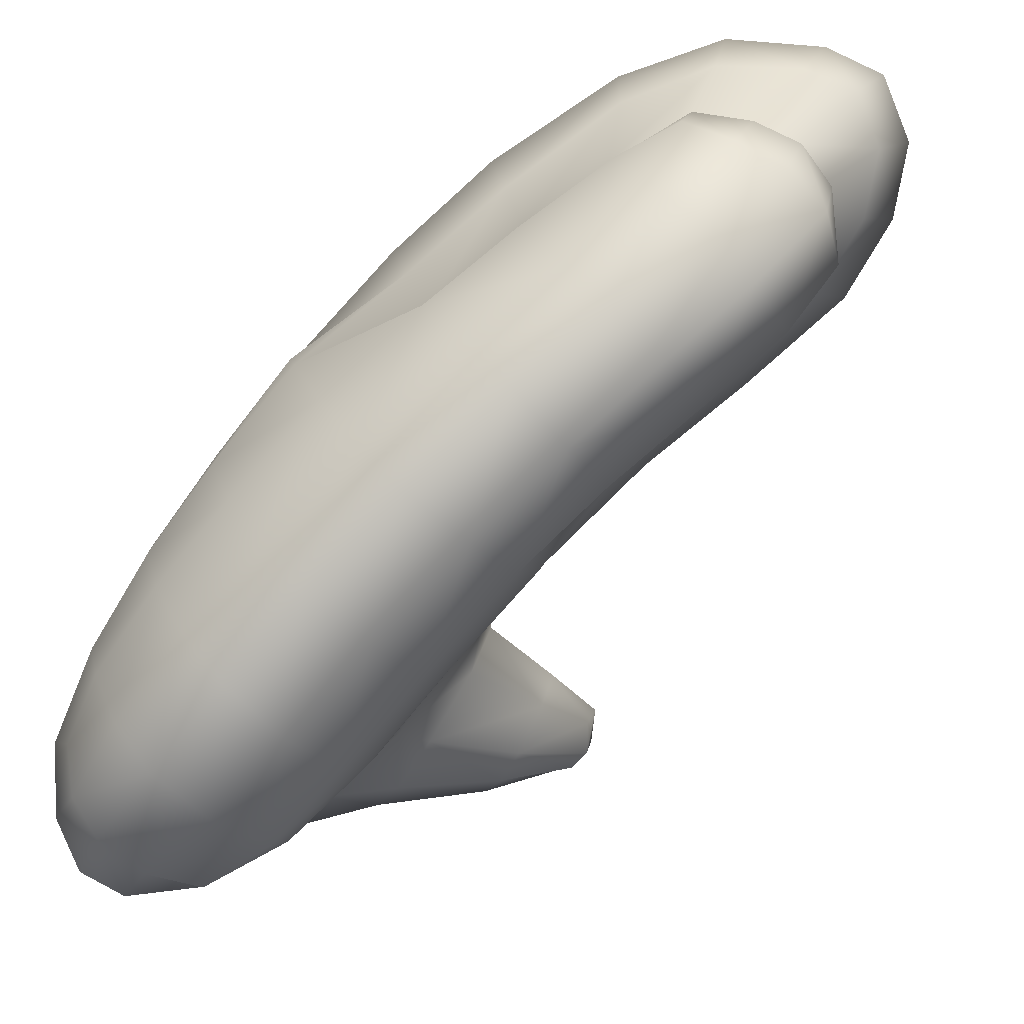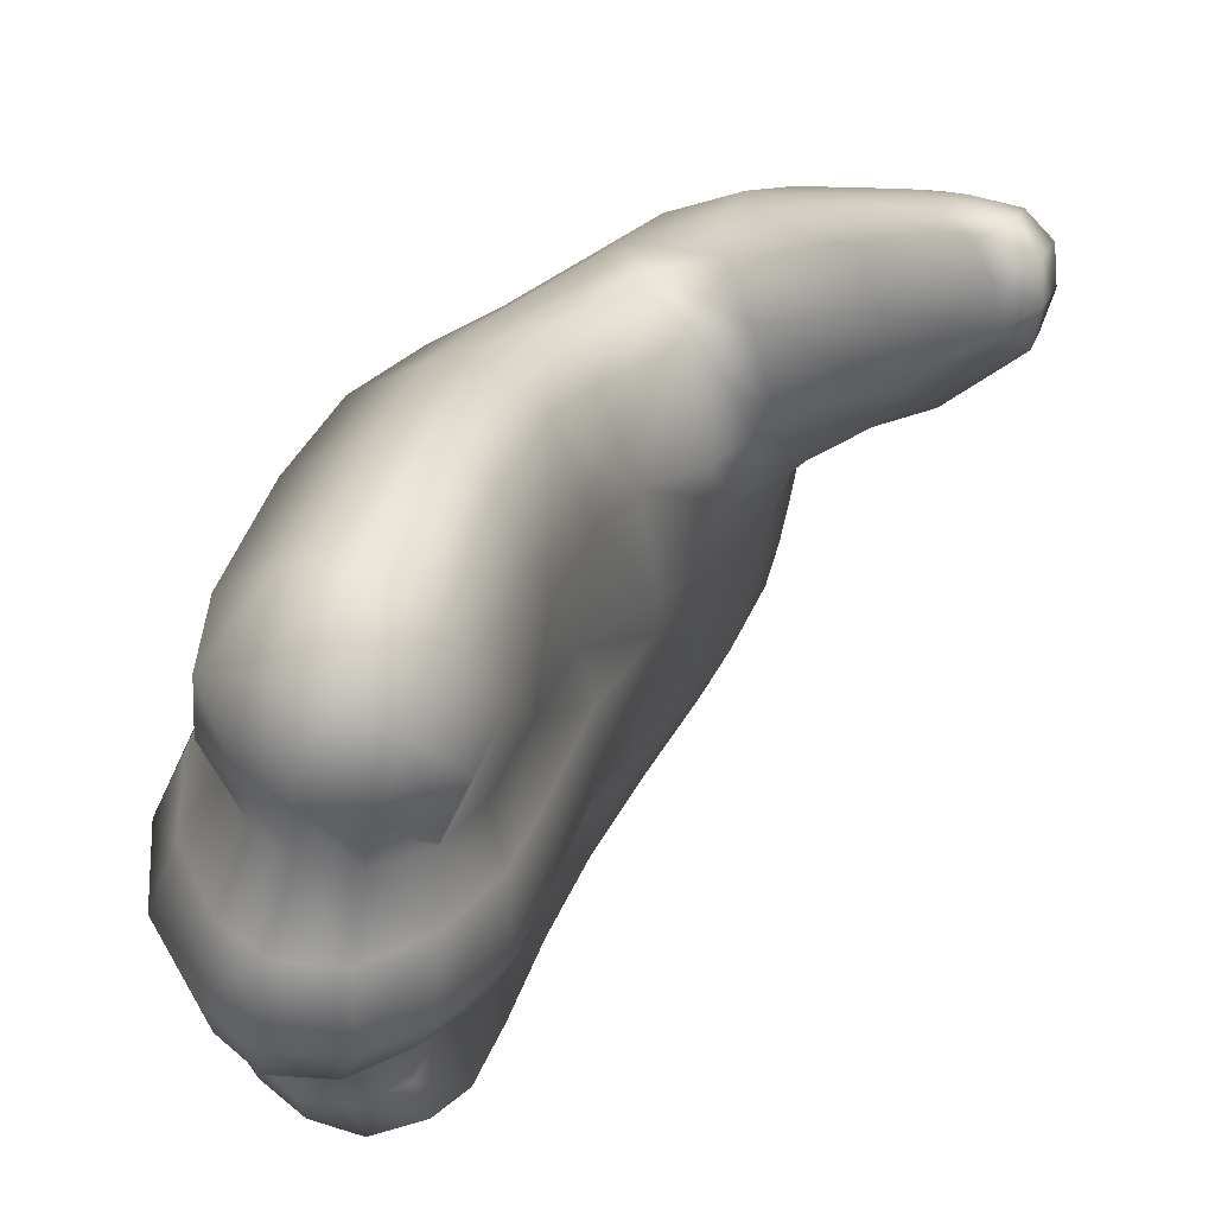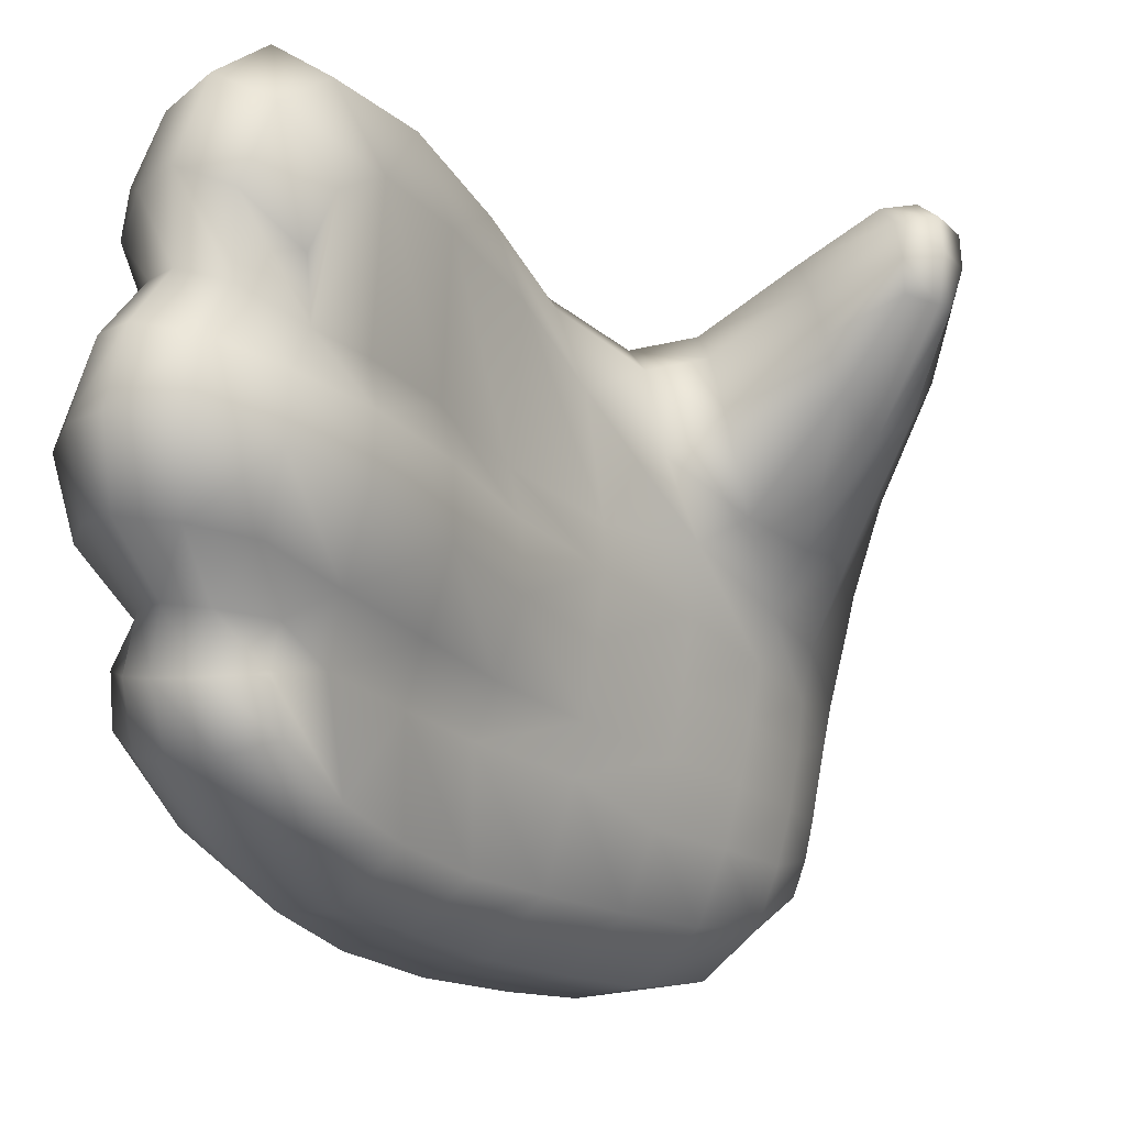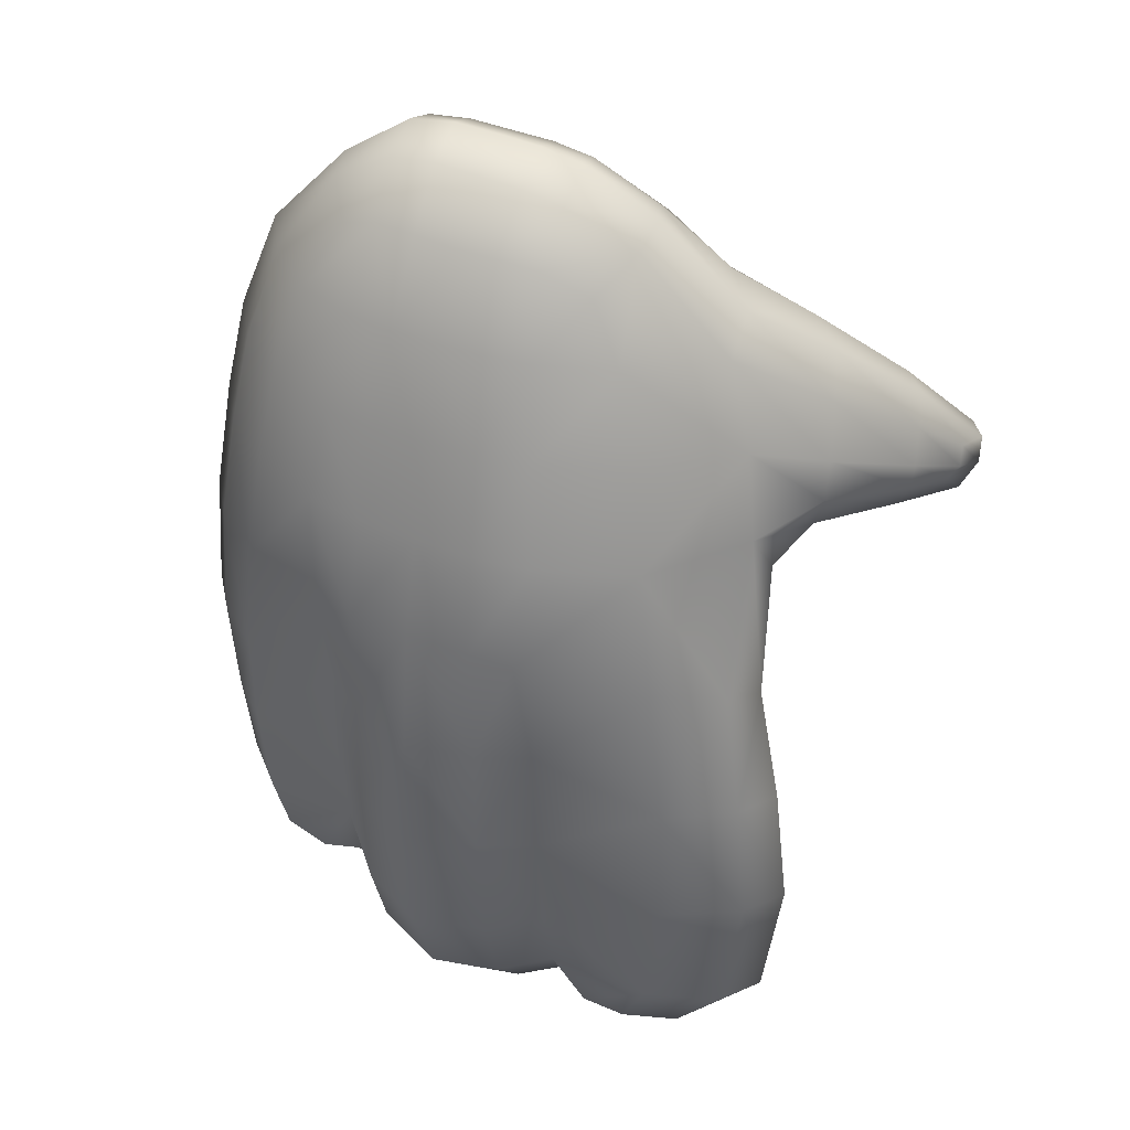
<metadata>
{"format":"obj","ext":"obj","renderer":"f3d","projection":"perspective","resolution":1024,"background":"white","views":[{"elev":-76.1,"azim":-68.7,"up":"+Z"},{"elev":44.4,"azim":-1.7,"up":"+Z"},{"elev":-9.8,"azim":10.6,"up":"+Z"},{"elev":59.0,"azim":-57.7,"up":"+Y"}]}
</metadata>
<code>
g Hand_Open_R
v -0.6294 0.1758 0.218
v -0.6132 0.1889 0.2024
v -0.6148 0.1998 0.1843
v -0.6323 0.1842 0.194
v -0.6157 0.1846 0.169
v -0.5986 0.2091 0.1628
v -0.6029 0.2192 0.1798
v -0.596 0.2074 0.2282
v -0.605 0.1902 0.2202
v -0.6199 0.1814 0.2432
v -0.6111 0.2059 0.2574
v -0.6356 0.1687 0.1761
v -0.5905 0.2532 0.174
v -0.5853 0.2465 0.1553
v -0.5733 0.2853 0.1453
v -0.5781 0.2898 0.1626
v -0.5859 0.2463 0.2237
v -0.5729 0.2864 0.2119
v -0.585 0.2953 0.2413
v -0.5981 0.2539 0.2559
v -0.555 0.3223 0.1504
v -0.5603 0.3213 0.192
v -0.5313 0.3615 0.15
v -0.5395 0.3487 0.1758
v -0.5482 0.363 0.2074
v -0.5715 0.3317 0.2209
v -0.5156 0.3656 0.1585
v -0.5208 0.3563 0.1862
v -0.5279 0.3671 0.2117
v -0.4844 0.3507 0.1937
v -0.4887 0.3443 0.2114
v -0.463 0.3401 0.2228
v -0.4635 0.3365 0.2337
v -0.4937 0.3519 0.2289
v -0.4659 0.3415 0.2465
v -0.5342 0.3632 0.1269
v -0.5546 0.3227 0.1355
v -0.4992 0.365 0.2404
v -0.4712 0.3506 0.2536
v -0.5343 0.3837 0.2229
v -0.5571 0.383 0.2193
v -0.5836 0.3434 0.233
v -0.5989 0.3042 0.2518
v -0.613 0.2598 0.2668
v -0.6306 0.2108 0.27
v -0.64 0.1849 0.2537
v -0.648 0.1773 0.2253
v -0.6493 0.184 0.1986
v -0.6562 0.1681 0.18
v -0.6601 0.1613 0.1546
v -0.6365 0.1612 0.1511
v -0.6419 0.1731 0.1261
v -0.615 0.1752 0.1463
v -0.6229 0.1855 0.1228
v -0.6069 0.2082 0.1126
v -0.5972 0.1995 0.1396
v -0.5837 0.2403 0.1305
v -0.5928 0.2465 0.1044
v -0.5806 0.2844 0.09722
v -0.572 0.281 0.1218
v -0.561 0.3212 0.08908
v -0.5577 0.3222 0.1139
v -0.5407 0.3623 0.08218
v -0.5368 0.3634 0.105
v -0.6616 0.1733 0.1288
v -0.5231 0.3953 0.07637
v -0.5193 0.3961 0.09733
v -0.5107 0.4277 0.07104
v -0.5079 0.4285 0.08971
v -0.5047 0.462 0.08341
v -0.5067 0.4607 0.06976
v -0.5134 0.4849 0.06596
v -0.511 0.4864 0.08201
v -0.5251 0.4954 0.0675
v -0.5224 0.4966 0.08391
v -0.5198 0.4972 0.09922
v -0.5088 0.4878 0.09699
v -0.507 0.4871 0.1119
v -0.5 0.463 0.1102
v -0.494 0.4608 0.1352
v -0.5055 0.4773 0.1381
v -0.4896 0.4415 0.1444
v -0.5024 0.4246 0.124
v -0.4778 0.4169 0.1716
v -0.4878 0.404 0.1503
v -0.5117 0.3933 0.1324
v -0.4994 0.3874 0.1512
v -0.4834 0.428 0.1917
v -0.4984 0.452 0.1642
v -0.458 0.3834 0.2041
v -0.4648 0.3742 0.1883
v -0.4459 0.3542 0.2338
v -0.4497 0.3518 0.2199
v -0.4512 0.3427 0.2372
v -0.4529 0.3444 0.2198
v -0.447 0.3588 0.246
v -0.4525 0.3472 0.2491
v -0.474 0.3637 0.1827
v -0.4627 0.3921 0.2221
v -0.5158 0.4582 0.1803
v -0.5158 0.4834 0.1431
v -0.5178 0.4954 0.1145
v -0.4734 0.3983 0.2336
v -0.4975 0.4339 0.2075
v -0.4552 0.3643 0.2533
v -0.4597 0.3547 0.2556
v -0.5164 0.3955 0.1153
v -0.506 0.4273 0.1067
v -0.5025 0.463 0.09685
v -0.6421 0.1939 0.08784
v -0.6251 0.1999 0.0892
v -0.6212 0.2011 0.07158
v -0.6389 0.1991 0.06676
v -0.6103 0.2234 0.05624
v -0.63 0.2278 0.04487
v -0.6147 0.2221 0.09251
v -0.6005 0.2535 0.04711
v -0.6211 0.2599 0.02937
v -0.6077 0.2964 0.02425
v -0.5887 0.2902 0.04051
v -0.601 0.2555 0.08573
v -0.5884 0.2903 0.08017
v -0.5742 0.3255 0.03722
v -0.5927 0.3334 0.01826
v -0.5553 0.3635 0.0336
v -0.5639 0.3219 0.07224
v -0.5459 0.3613 0.05967
v -0.575 0.3727 0.01465
v -0.6555 0.2063 0.06612
v -0.6579 0.1981 0.08856
v -0.642 0.2694 0.02984
v -0.6497 0.2335 0.04547
v -0.6158 0.3456 0.01343
v -0.6316 0.3051 0.02008
v -0.5977 0.385 0.01033
v -0.5582 0.4067 0.01213
v -0.5811 0.4165 0.009086
v -0.5418 0.4379 0.01498
v -0.5219 0.4283 0.03211
v -0.5373 0.3976 0.03085
v -0.528 0.3947 0.05568
v -0.5147 0.4265 0.05259
v -0.5271 0.4683 0.03378
v -0.513 0.4556 0.04387
v -0.5092 0.4589 0.05626
v -0.5171 0.4816 0.05075
v -0.5619 0.4484 0.01343
v -0.543 0.4773 0.03322
v -0.5294 0.4921 0.0521
v -0.6242 0.207 0.1049
v -0.6405 0.1972 0.107
v -0.6555 0.1982 0.1091
v -0.6616 0.1895 0.2226
v -0.648 0.1773 0.2253
v -0.6493 0.184 0.1986
v -0.6599 0.1951 0.1985
v -0.6734 0.2101 0.2145
v -0.6687 0.2181 0.1967
v -0.6687 0.2368 0.2381
v -0.6664 0.2496 0.1909
v -0.6727 0.2153 0.2316
v -0.6492 0.2219 0.2616
v -0.657 0.1978 0.2477
v -0.6306 0.2108 0.27
v -0.64 0.1849 0.2537
v -0.681 0.2091 0.1788
v -0.6814 0.245 0.1736
v -0.6693 0.1812 0.1801
v -0.6562 0.1681 0.18
v -0.6542 0.2817 0.2355
v -0.6314 0.2693 0.2585
v -0.639 0.3257 0.2244
v -0.6576 0.2878 0.1826
v -0.6429 0.3244 0.1717
v -0.6171 0.3143 0.2449
v -0.613 0.2598 0.2668
v -0.5989 0.3042 0.2518
v -0.6191 0.3675 0.2064
v -0.6383 0.3755 0.1616
v -0.598 0.4055 0.1885
v -0.6175 0.409 0.1564
v -0.5991 0.3556 0.2266
v -0.5636 0.4033 0.2135
v -0.5836 0.3434 0.233
v -0.5571 0.383 0.2193
v -0.5343 0.3837 0.2229
v -0.5341 0.4007 0.2257
v -0.4992 0.365 0.2404
v -0.4981 0.3772 0.244
v -0.4712 0.3506 0.2536
v -0.4794 0.365 0.2512
v -0.6429 0.3773 0.1457
v -0.6239 0.4088 0.1361
v -0.6558 0.3299 0.1552
v -0.671 0.2915 0.1646
v -0.4597 0.3547 0.2556
v -0.4738 0.3677 0.2532
v -0.4692 0.3737 0.2509
v -0.4552 0.3643 0.2533
v -0.484 0.3938 0.238
v -0.4942 0.3857 0.2428
v -0.4734 0.3983 0.2336
v -0.5117 0.4264 0.2148
v -0.5269 0.4142 0.2228
v -0.5344 0.4549 0.1846
v -0.5497 0.4313 0.2021
v -0.5631 0.4624 0.1574
v -0.5798 0.436 0.1737
v -0.5984 0.4388 0.1442
v -0.5779 0.4651 0.132
v -0.5158 0.4582 0.1803
v -0.4975 0.4339 0.2075
v -0.553 0.4789 0.1405
v -0.558 0.4867 0.122
v -0.5325 0.4853 0.1459
v -0.5366 0.4952 0.1186
v -0.5158 0.4834 0.1431
v -0.5178 0.4954 0.1145
v -0.5392 0.4974 0.1036
v -0.5198 0.4972 0.09922
v -0.5617 0.4875 0.1079
v -0.5836 0.465 0.1164
v -0.6045 0.4387 0.1262
v -0.5875 0.4643 0.1003
v -0.6085 0.4378 0.1076
v -0.6124 0.4365 0.08899
v -0.5908 0.4639 0.08396
v -0.565 0.4868 0.0934
v -0.5671 0.4868 0.07873
v -0.542 0.4975 0.08842
v -0.5443 0.4965 0.07228
v -0.5224 0.4966 0.08391
v -0.5251 0.4954 0.0675
v -0.6313 0.4071 0.09423
v -0.6278 0.4078 0.115
v -0.6509 0.3738 0.1002
v -0.6468 0.376 0.1224
v -0.6625 0.3287 0.1076
v -0.6672 0.3332 0.1323
v -0.6755 0.2904 0.1149
v -0.6822 0.2926 0.1401
v -0.6922 0.2439 0.1486
v -0.6865 0.2459 0.1241
v -0.6859 0.2133 0.1288
v -0.6904 0.2063 0.1536
v -0.6746 0.1869 0.1292
v -0.6757 0.1762 0.1548
v -0.6616 0.1733 0.1288
v -0.6601 0.1613 0.1546
v -0.6658 0.2099 0.1097
v -0.6555 0.1982 0.1091
v -0.6735 0.2302 0.1096
v -0.6723 0.2563 0.105
v -0.6645 0.2885 0.09667
v -0.6691 0.2884 0.06255
v -0.6534 0.3237 0.08953
v -0.6585 0.3236 0.05527
v -0.6551 0.2766 0.04257
v -0.6453 0.3142 0.03365
v -0.642 0.2694 0.02984
v -0.6316 0.3051 0.02008
v -0.651 0.3711 0.0858
v -0.6438 0.3629 0.0497
v -0.6327 0.4056 0.0735
v -0.6257 0.4 0.04628
v -0.6132 0.3932 0.02478
v -0.6308 0.3551 0.02771
v -0.5977 0.385 0.01033
v -0.6158 0.3456 0.01343
v -0.6775 0.2528 0.07139
v -0.6793 0.2307 0.07842
v -0.6788 0.2263 0.09497
v -0.6687 0.2175 0.06988
v -0.6696 0.2095 0.09073
v -0.6555 0.2063 0.06612
v -0.6579 0.1981 0.08856
v -0.6631 0.2434 0.05198
v -0.6497 0.2335 0.04547
v -0.5811 0.4165 0.009086
v -0.5969 0.4247 0.02354
v -0.5619 0.4484 0.01343
v -0.5774 0.4555 0.02635
v -0.6088 0.431 0.0443
v -0.5893 0.4597 0.04529
v -0.5925 0.463 0.06747
v -0.6144 0.4347 0.0703
v -0.5689 0.4854 0.06423
v -0.5703 0.4785 0.05125
v -0.5475 0.4933 0.05685
v -0.5568 0.4806 0.03877
v -0.5294 0.4921 0.0521
v -0.543 0.4773 0.03322
v -0.6148 0.1998 0.1843
v -0.6132 0.1889 0.2024
v -0.605 0.1902 0.2202
g Hand_Open_R_0
f 3 2 1
f 4 3 1
f 5 3 4
f 5 6 3
f 6 7 3
f 8 3 7
f 9 3 8
f 9 8 10
f 2 9 10
f 1 2 10
f 8 11 10
f 12 5 4
f 7 6 13
f 8 7 13
f 6 14 13
f 14 15 13
f 15 16 13
f 17 13 16
f 17 8 13
f 18 17 16
f 17 18 19
f 20 17 19
f 8 17 20
f 11 8 20
f 18 16 21
f 22 18 21
f 18 22 19
f 22 21 23
f 24 22 23
f 22 24 25
f 26 22 25
f 22 26 19
f 24 23 27
f 28 24 27
f 25 24 28
f 29 25 28
f 28 27 30
f 31 28 30
f 29 28 31
f 31 30 32
f 33 31 32
f 34 31 33
f 34 29 31
f 35 34 33
f 36 23 21
f 37 36 21
f 38 34 35
f 39 38 35
f 40 29 34
f 38 40 34
f 41 25 29
f 40 41 29
f 26 25 41
f 42 26 41
f 26 42 19
f 42 43 19
f 20 19 43
f 44 20 43
f 11 20 44
f 45 11 44
f 11 45 10
f 45 46 10
f 1 10 46
f 47 1 46
f 4 1 47
f 48 4 47
f 12 4 48
f 49 12 48
f 12 49 50
f 51 12 50
f 52 51 50
f 53 51 52
f 54 53 52
f 54 55 53
f 55 56 53
f 56 55 57
f 55 58 57
f 58 59 57
f 59 60 57
f 59 61 60
f 61 62 60
f 61 63 62
f 63 64 62
f 65 52 50
f 63 66 64
f 66 67 64
f 66 68 67
f 68 69 67
f 69 68 70
f 68 71 70
f 71 72 70
f 72 73 70
f 72 74 73
f 74 75 73
f 75 76 73
f 76 77 73
f 73 77 70
f 77 76 78
f 77 78 79
f 80 79 78
f 81 80 78
f 80 82 79
f 82 83 79
f 82 84 83
f 84 85 83
f 86 83 85
f 87 86 85
f 84 82 88
f 82 89 88
f 89 82 80
f 81 89 80
f 84 90 85
f 90 91 85
f 87 85 91
f 90 92 91
f 92 93 91
f 92 94 93
f 94 95 93
f 94 92 96
f 92 90 96
f 97 94 96
f 98 91 93
f 95 98 93
f 98 87 91
f 90 99 96
f 84 88 99
f 90 84 99
f 89 100 88
f 100 89 81
f 101 100 81
f 101 81 102
f 81 78 102
f 76 102 78
f 99 103 96
f 104 103 99
f 100 104 88
f 88 104 99
f 103 105 96
f 97 96 105
f 106 97 105
f 98 95 32
f 30 98 32
f 87 98 30
f 27 87 30
f 86 87 27
f 23 86 27
f 107 86 23
f 107 108 86
f 108 83 86
f 83 108 79
f 108 109 79
f 109 77 79
f 36 107 23
f 33 32 95
f 94 33 95
f 33 94 35
f 94 97 35
f 35 97 39
f 97 106 39
f 77 109 70
f 69 70 109
f 108 69 109
f 108 107 67
f 69 108 67
f 107 36 64
f 67 107 64
f 64 36 62
f 36 37 62
f 62 37 60
f 37 15 60
f 15 37 16
f 37 21 16
f 60 15 57
f 15 14 57
f 56 57 14
f 6 56 14
f 56 6 53
f 6 5 53
f 53 5 51
f 5 12 51
f 112 111 110
f 113 112 110
f 114 112 113
f 112 114 111
f 115 114 113
f 114 116 111
f 114 115 117
f 115 118 117
f 117 118 119
f 120 117 119
f 117 120 121
f 114 117 121
f 116 114 121
f 120 122 121
f 123 120 119
f 120 123 122
f 124 123 119
f 125 123 124
f 123 125 126
f 123 126 122
f 125 127 126
f 128 125 124
f 115 113 129
f 129 113 130
f 113 110 130
f 118 131 119
f 132 131 118
f 132 115 129
f 115 132 118
f 128 124 133
f 133 124 134
f 131 134 119
f 124 119 134
f 135 128 133
f 136 128 135
f 137 136 135
f 138 136 137
f 138 139 136
f 139 140 136
f 140 139 141
f 139 142 141
f 139 138 143
f 144 139 143
f 142 139 144
f 144 143 145
f 145 142 144
f 143 146 145
f 147 138 137
f 138 147 143
f 147 148 143
f 143 148 146
f 148 149 146
f 136 140 128
f 140 125 128
f 140 141 127
f 125 140 127
f 149 74 146
f 74 72 146
f 146 72 145
f 72 71 145
f 68 142 145
f 71 68 145
f 142 68 141
f 68 66 141
f 66 63 127
f 141 66 127
f 127 63 126
f 63 61 126
f 126 61 122
f 61 59 122
f 122 59 121
f 59 58 121
f 116 121 58
f 55 116 58
f 116 55 150
f 55 54 150
f 150 54 151
f 54 52 151
f 151 52 152
f 52 65 152
f 110 151 152
f 130 110 152
f 111 150 151
f 110 111 151
f 111 116 150
f 155 154 153
f 156 155 153
f 156 153 157
f 158 156 157
f 157 159 158
f 158 159 160
f 161 159 157
f 157 153 161
f 162 159 161
f 163 162 161
f 153 163 161
f 153 154 163
f 164 162 163
f 165 164 163
f 154 165 163
f 166 158 160
f 167 166 160
f 168 156 158
f 166 168 158
f 169 155 156
f 168 169 156
f 170 159 162
f 159 170 160
f 171 170 162
f 162 164 171
f 170 171 172
f 170 172 173
f 170 173 160
f 172 174 173
f 171 175 172
f 171 176 175
f 164 176 171
f 176 177 175
f 172 178 174
f 178 179 174
f 178 180 179
f 180 181 179
f 178 182 180
f 182 178 172
f 175 182 172
f 182 183 180
f 182 184 183
f 184 182 175
f 177 184 175
f 184 185 183
f 183 185 186
f 187 183 186
f 187 186 188
f 189 187 188
f 189 188 190
f 191 189 190
f 192 179 181
f 193 192 181
f 192 194 179
f 194 174 179
f 194 195 174
f 195 173 174
f 160 173 195
f 167 160 195
f 190 196 191
f 196 197 191
f 197 196 198
f 196 199 198
f 198 200 197
f 200 201 197
f 197 201 191
f 202 200 198
f 199 202 198
f 200 203 201
f 203 204 201
f 203 205 204
f 205 206 204
f 206 205 207
f 208 206 207
f 208 207 209
f 207 210 209
f 211 205 203
f 212 211 203
f 212 203 200
f 202 212 200
f 207 213 210
f 213 214 210
f 213 215 214
f 207 205 215
f 213 207 215
f 215 216 214
f 215 217 216
f 205 211 217
f 215 205 217
f 217 218 216
f 219 216 218
f 220 219 218
f 221 214 216
f 219 221 216
f 222 210 214
f 221 222 214
f 223 209 210
f 222 223 210
f 208 209 181
f 180 208 181
f 206 208 180
f 183 206 180
f 206 183 187
f 204 206 187
f 204 187 189
f 201 204 189
f 201 189 191
f 223 222 224
f 225 223 224
f 226 225 224
f 227 226 224
f 227 224 228
f 229 227 228
f 229 228 230
f 231 229 230
f 231 230 232
f 233 231 232
f 226 234 225
f 234 235 225
f 234 236 235
f 236 237 235
f 236 238 237
f 238 239 237
f 238 240 239
f 240 241 239
f 242 241 240
f 243 242 240
f 243 244 242
f 244 245 242
f 244 246 245
f 246 247 245
f 246 248 247
f 248 249 247
f 249 169 247
f 169 168 247
f 247 168 245
f 168 166 245
f 245 166 242
f 166 167 242
f 242 167 241
f 167 195 241
f 241 195 239
f 195 194 239
f 248 246 250
f 251 248 250
f 246 244 252
f 250 246 252
f 244 243 253
f 252 244 253
f 253 243 254
f 253 254 255
f 255 254 256
f 257 255 256
f 258 255 257
f 259 258 257
f 260 258 259
f 261 260 259
f 257 256 262
f 263 257 262
f 263 262 264
f 265 263 264
f 265 266 263
f 266 267 263
f 267 259 257
f 263 267 257
f 266 268 267
f 268 269 267
f 269 261 259
f 267 269 259
f 270 255 258
f 270 253 255
f 270 271 253
f 271 272 253
f 271 273 272
f 273 274 272
f 273 275 274
f 275 276 274
f 277 273 271
f 270 277 271
f 278 275 273
f 277 278 273
f 277 270 258
f 277 258 260
f 278 277 260
f 279 268 266
f 272 252 253
f 272 274 252
f 274 250 252
f 274 276 250
f 276 251 250
f 281 279 280
f 282 281 280
f 282 280 283
f 284 282 283
f 284 283 285
f 283 286 285
f 284 285 287
f 288 284 287
f 282 284 288
f 288 287 289
f 290 288 289
f 290 282 288
f 281 282 290
f 290 289 291
f 292 290 291
f 292 281 290
f 283 265 286
f 283 280 265
f 265 264 286
f 280 266 265
f 280 279 266
f 264 234 286
f 236 234 264
f 262 236 264
f 238 236 262
f 256 238 262
f 240 238 256
f 254 240 256
f 243 240 254
f 234 226 286
f 286 226 285
f 226 227 285
f 285 227 287
f 227 229 287
f 287 229 289
f 229 231 289
f 289 231 291
f 231 233 291
f 295 294 293
f 193 181 209
f 223 193 209
f 193 223 225
f 235 193 225
f 192 193 235
f 237 192 235
f 194 192 237
f 239 194 237
f 222 221 228
f 224 222 228
f 228 221 230
f 221 219 230
f 230 219 232
f 219 220 232

</code>
